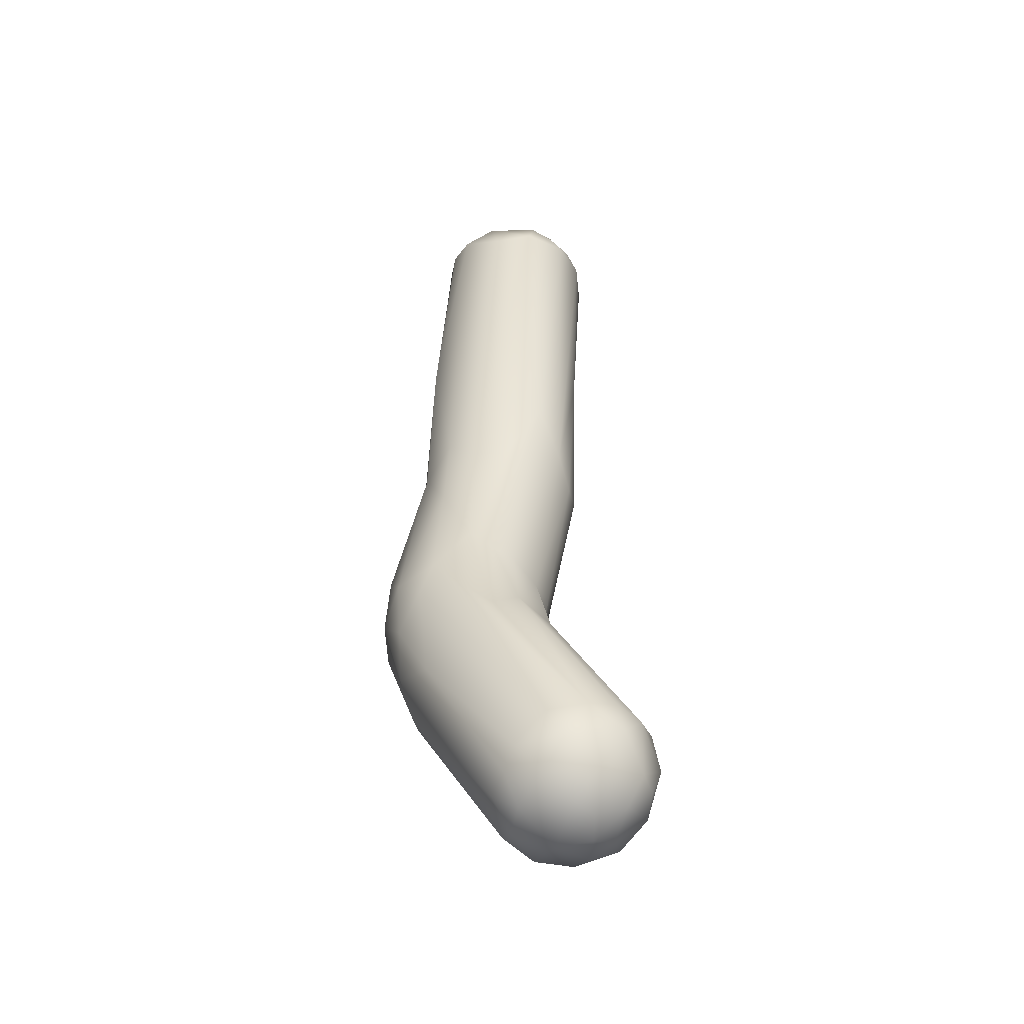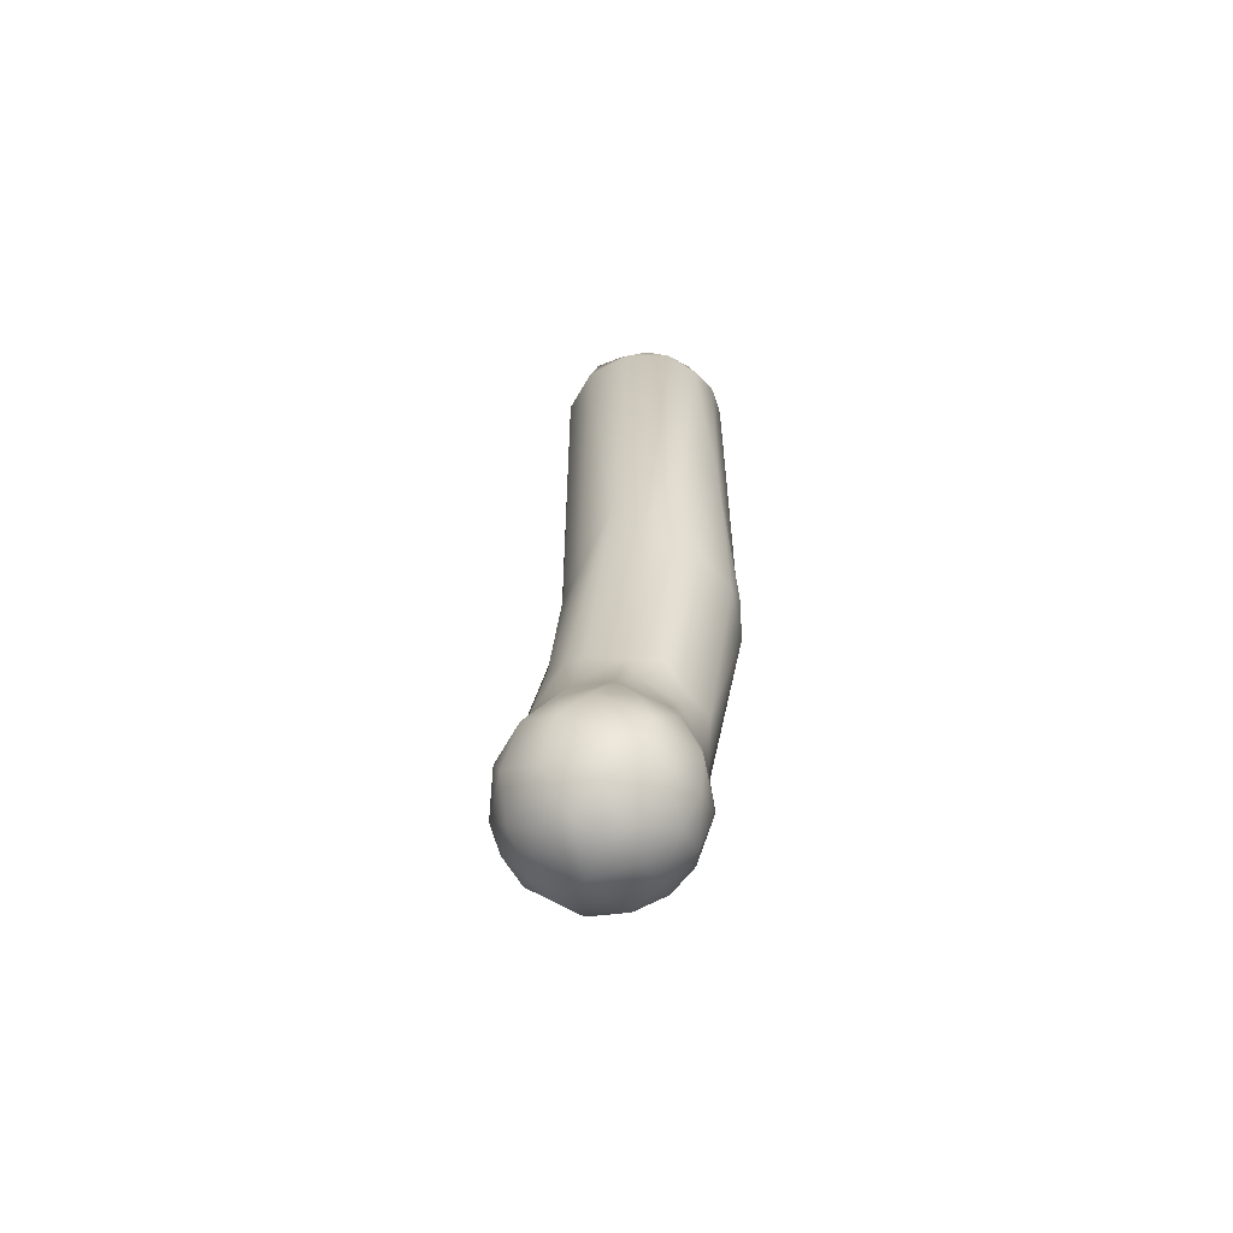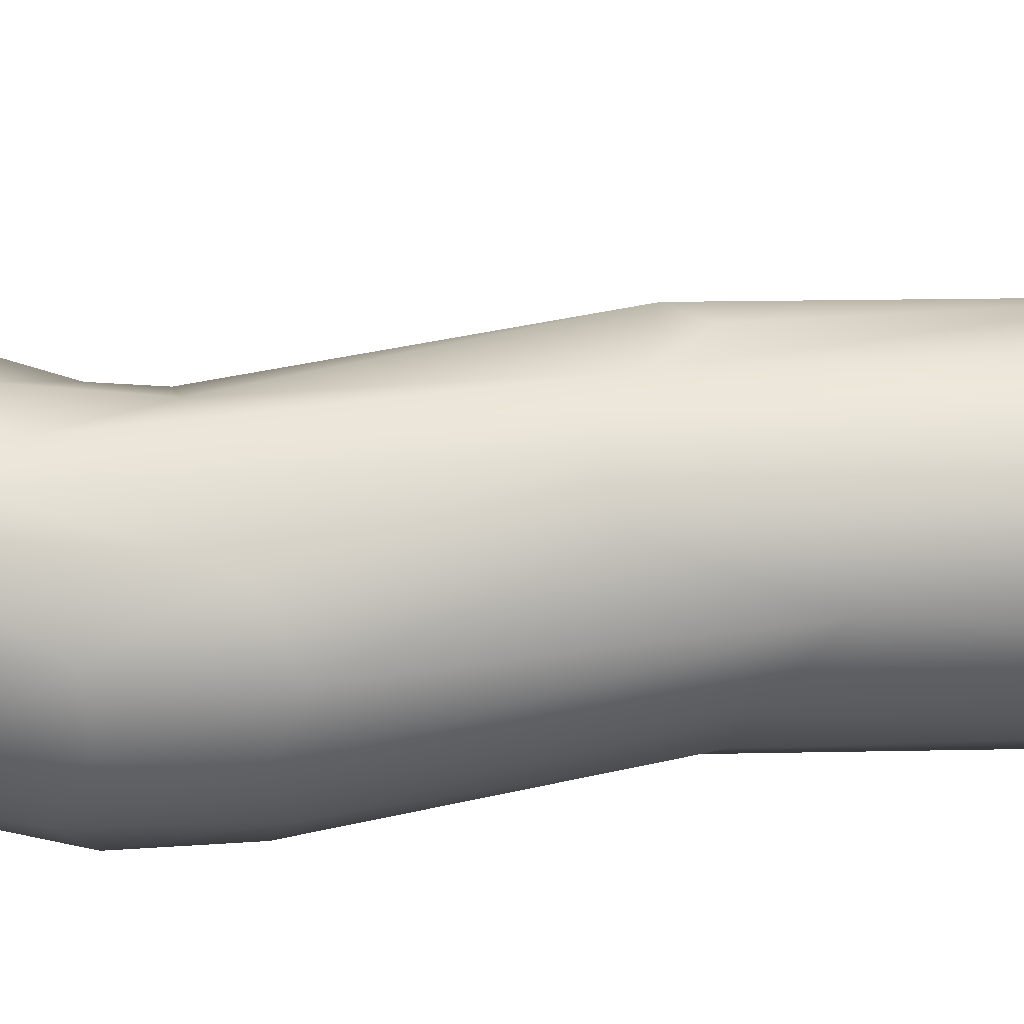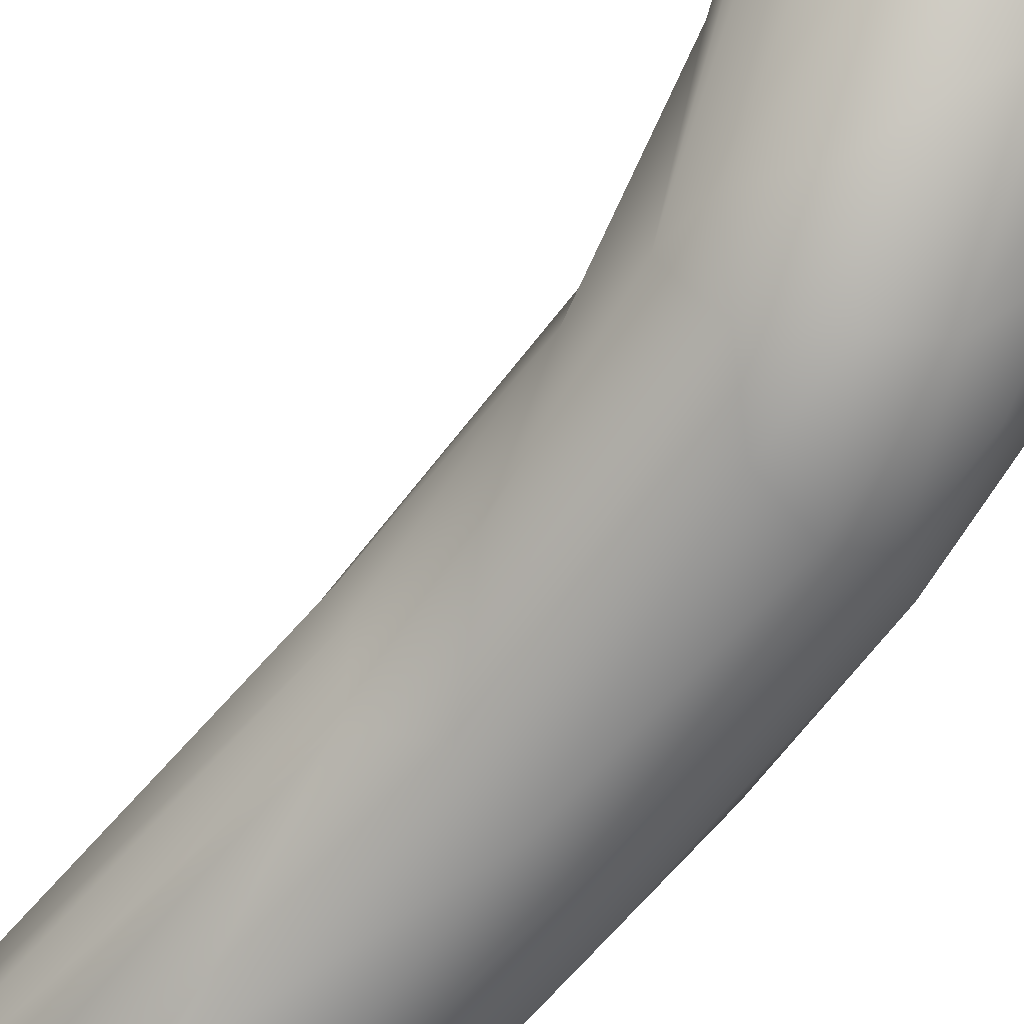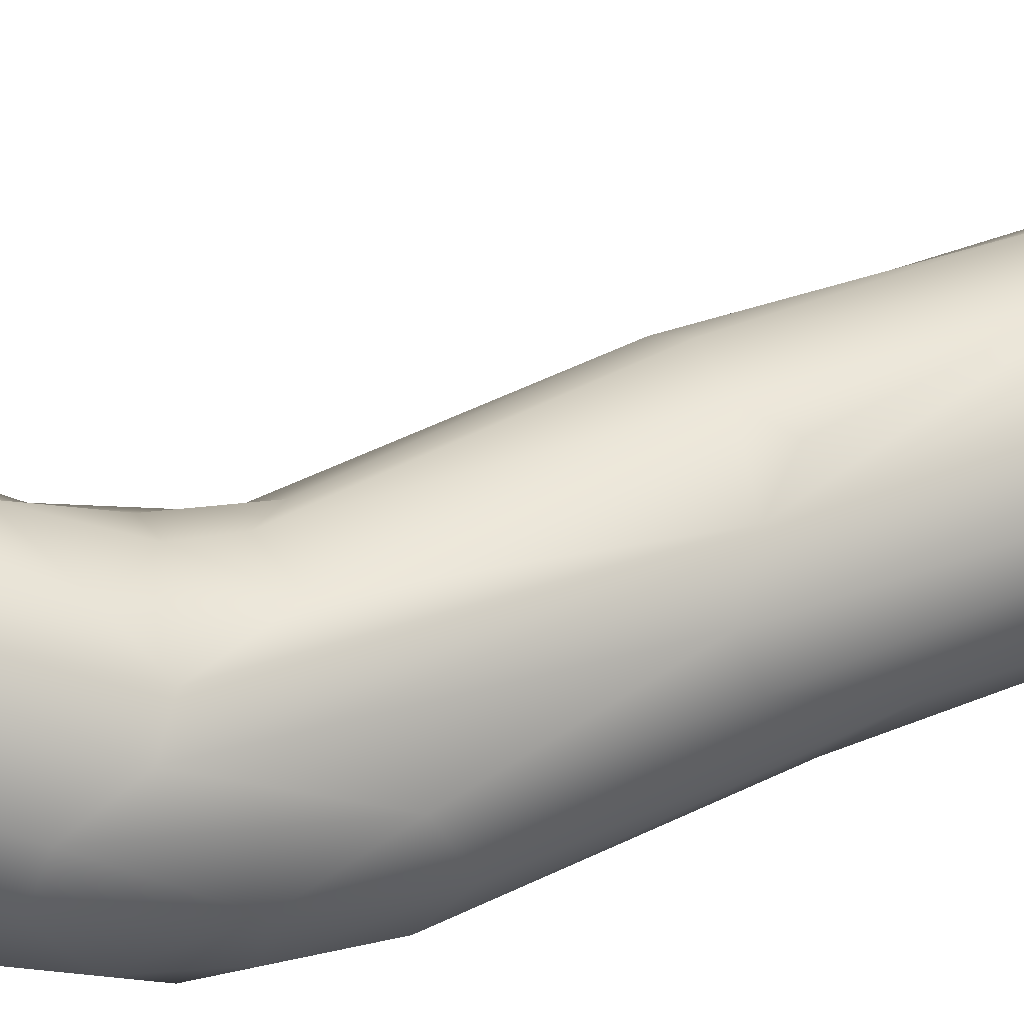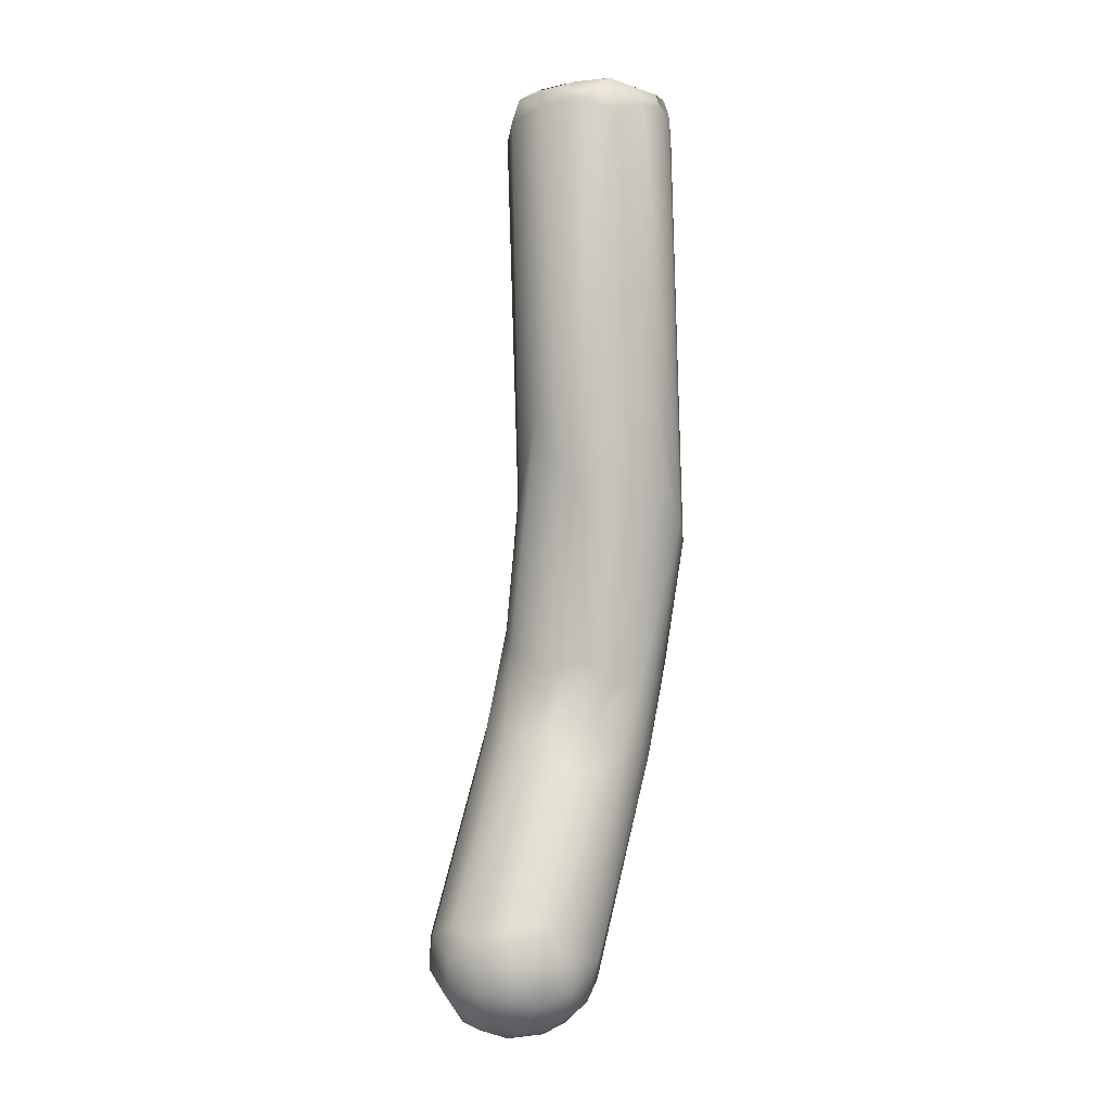
<metadata>
{"format":"obj","ext":"obj","renderer":"f3d","projection":"perspective","resolution":1024,"background":"white","views":[{"elev":-44.5,"azim":83.8,"up":"+Z"},{"elev":-59.4,"azim":141.1,"up":"+Z"},{"elev":-6.4,"azim":-96.1,"up":"+Y"},{"elev":-74.5,"azim":140.5,"up":"+Y"},{"elev":26.2,"azim":-119.9,"up":"+Y"},{"elev":-3.3,"azim":165.4,"up":"+Z"}]}
</metadata>
<code>
o FJ3564.obj_grp1.2153
v -0.09537 -0.5389 6.308
v -0.0984 -0.5319 6.321
v -0.08965 -0.5368 6.29
v -0.08762 -0.5452 6.297
v -0.09147 -0.5301 6.292
v -0.09234 -0.525 6.3
v -0.07448 -0.515 6.249
v -0.07598 -0.5101 6.253
v -0.07423 -0.5028 6.258
v -0.08341 -0.5507 6.306
v -0.0915 -0.5458 6.309
v -0.09713 -0.5402 6.326
v -0.09221 -0.5466 6.322
v -0.08599 -0.5503 6.325
v -0.09765 -0.5346 6.368
v -0.1 -0.5288 6.35
v -0.08164 -0.5432 6.285
v -0.07496 -0.545 6.284
v -0.09967 -0.5222 6.348
v -0.09668 -0.5152 6.352
v -0.08966 -0.5203 6.304
v -0.06978 -0.5191 6.245
v -0.0656 -0.5259 6.247
v -0.08763 -0.5166 6.316
v -0.08335 -0.515 6.3
v -0.06914 -0.511 6.244
v -0.05965 -0.5248 6.245
v -0.05813 -0.5163 6.241
v -0.06363 -0.5086 6.242
v -0.0724 -0.5051 6.249
v -0.06613 -0.5021 6.246
v -0.06696 -0.498 6.252
v -0.0656 -0.4955 6.259
v -0.07677 -0.5522 6.31
v -0.08496 -0.5441 6.36
v -0.09151 -0.5414 6.361
v -0.0712 -0.548 6.291
v -0.05561 -0.5293 6.25
v -0.09288 -0.5108 6.358
v -0.08825 -0.5084 6.354
v -0.07784 -0.5142 6.308
v -0.07874 -0.5146 6.316
v -0.05242 -0.5243 6.246
v -0.05605 -0.509 6.242
v -0.0584 -0.5045 6.243
v -0.05953 -0.4973 6.25
v -0.05325 -0.4972 6.252
v -0.07715 -0.5514 6.324
v -0.07576 -0.544 6.358
v -0.06739 -0.5491 6.301
v -0.06933 -0.5498 6.316
v -0.09659 -0.5207 6.439
v -0.06054 -0.5431 6.286
v -0.0693 -0.5157 6.31
v -0.07511 -0.5146 6.321
v -0.06789 -0.5182 6.319
v -0.0789 -0.507 6.357
v -0.04933 -0.5273 6.252
v -0.07196 -0.5099 6.296
v -0.06343 -0.5156 6.303
v -0.0475 -0.514 6.245
v -0.04993 -0.5096 6.244
v -0.05083 -0.5028 6.246
v -0.04827 -0.4997 6.252
v -0.05454 -0.4949 6.258
v -0.06113 -0.4958 6.267
v -0.05302 -0.4966 6.266
v -0.0852 -0.5425 6.404
v -0.09216 -0.5356 6.436
v -0.0623 -0.5451 6.309
v -0.08579 -0.5069 6.398
v -0.05897 -0.5233 6.307
v -0.06308 -0.524 6.322
v -0.07277 -0.5091 6.356
v -0.04568 -0.5259 6.256
v -0.04513 -0.5203 6.249
v -0.04077 -0.5164 6.255
v -0.04294 -0.5089 6.251
v -0.04634 -0.4999 6.264
v -0.04254 -0.5041 6.259
v -0.07459 -0.5431 6.395
v -0.0664 -0.5403 6.344
v -0.06805 -0.5392 6.363
v -0.06202 -0.5425 6.317
v -0.06159 -0.5342 6.328
v -0.09376 -0.5134 6.443
v -0.06149 -0.5288 6.324
v -0.04166 -0.52 6.262
v -0.05515 -0.5298 6.302
v -0.04051 -0.5114 6.263
v -0.04328 -0.505 6.266
v -0.0865 -0.5387 6.443
v -0.07845 -0.5396 6.446
v -0.09576 -0.5272 6.442
v -0.09037 -0.5332 6.447
v -0.09521 -0.5202 6.445
v -0.09305 -0.5147 6.446
v -0.09228 -0.5155 6.447
v -0.09034 -0.5089 6.442
v -0.06409 -0.5336 6.357
v -0.08517 -0.5054 6.442
v -0.06255 -0.5261 6.357
v -0.06399 -0.5171 6.374
v -0.07511 -0.5066 6.395
v -0.06824 -0.512 6.363
v -0.08719 -0.5362 6.447
v -0.08458 -0.5345 6.447
v -0.07252 -0.5392 6.444
v -0.08789 -0.5253 6.446
v -0.08336 -0.5174 6.445
v -0.08976 -0.5103 6.446
v -0.08975 -0.5102 6.446
v -0.07817 -0.5061 6.447
v -0.07715 -0.5071 6.448
v -0.05942 -0.5199 6.44
v -0.07808 -0.5037 6.44
v -0.07816 -0.5392 6.446
v -0.07387 -0.5374 6.446
v -0.07951 -0.5298 6.442
v -0.07576 -0.5287 6.441
v -0.07997 -0.5236 6.441
v -0.07543 -0.5239 6.441
v -0.06633 -0.5364 6.443
v -0.06904 -0.533 6.446
v -0.06626 -0.5331 6.446
v -0.06923 -0.5224 6.444
v -0.06036 -0.5286 6.438
v -0.07103 -0.5084 6.447
v -0.07145 -0.5052 6.442
v -0.0674 -0.5084 6.444
v -0.06285 -0.5298 6.446
v -0.06413 -0.5133 6.446
v -0.06322 -0.5297 6.446
v -0.06356 -0.5108 6.441
v -0.06422 -0.5132 6.446
v -0.06075 -0.5186 6.445
f 4 1 3
f 3 1 5
f 1 2 5
f 2 6 5
f 3 5 7
f 7 5 8
f 5 6 8
f 9 8 6
f 4 10 11
f 12 11 13
f 10 13 11
f 13 10 14
f 13 15 12
f 15 16 12
f 17 18 10
f 4 17 10
f 1 4 11
f 11 12 1
f 12 2 1
f 12 16 2
f 2 16 19
f 3 17 4
f 2 19 6
f 20 6 19
f 17 22 23
f 22 17 3
f 3 7 22
f 6 21 9
f 23 22 27
f 27 22 28
f 22 26 28
f 29 28 26
f 7 8 30
f 22 7 26
f 30 26 7
f 31 29 26
f 9 30 8
f 21 25 9
f 31 26 30
f 9 32 30
f 32 31 30
f 32 9 33
f 14 35 36
f 34 14 10
f 36 13 14
f 15 13 36
f 18 37 10
f 34 10 37
f 37 18 38
f 18 17 23
f 38 18 23
f 6 20 21
f 20 24 21
f 20 40 24
f 20 39 40
f 41 24 42
f 42 24 40
f 24 25 21
f 41 25 24
f 38 23 27
f 28 29 44
f 44 29 45
f 33 25 66
f 45 29 31
f 32 46 31
f 45 31 46
f 25 33 9
f 32 33 46
f 48 14 34
f 48 35 14
f 35 48 49
f 50 51 34
f 34 51 48
f 94 52 16
f 53 50 37
f 34 37 50
f 37 38 53
f 55 54 42
f 57 42 40
f 58 53 38
f 41 42 54
f 54 59 41
f 59 54 60
f 43 38 27
f 58 38 43
f 41 59 25
f 43 27 28
f 61 43 28
f 28 44 62
f 61 28 62
f 25 59 66
f 63 44 45
f 44 63 62
f 46 63 45
f 63 46 47
f 64 63 47
f 66 65 33
f 46 33 65
f 47 46 65
f 35 68 36
f 15 94 16
f 70 51 50
f 48 51 49
f 53 70 50
f 20 71 39
f 40 39 71
f 54 56 60
f 72 60 56
f 55 56 54
f 56 55 74
f 57 55 42
f 58 43 76
f 76 75 58
f 76 77 75
f 58 75 53
f 61 76 43
f 61 62 78
f 78 62 63
f 76 61 78
f 59 60 66
f 64 78 63
f 64 80 78
f 65 64 47
f 79 64 65
f 65 66 67
f 67 79 65
f 60 67 66
f 67 60 79
f 35 81 68
f 36 69 15
f 69 36 68
f 15 69 94
f 82 83 49
f 52 19 16
f 82 51 84
f 49 51 82
f 51 70 84
f 19 86 20
f 70 88 84
f 85 84 89
f 85 89 87
f 87 89 72
f 87 72 73
f 57 40 71
f 84 90 89
f 72 56 73
f 55 57 74
f 90 84 88
f 70 53 75
f 70 75 88
f 75 77 88
f 90 72 89
f 90 91 72
f 72 91 60
f 78 77 76
f 88 77 90
f 78 80 77
f 90 77 80
f 90 80 91
f 80 79 91
f 79 60 91
f 64 79 80
f 92 95 69
f 81 93 68
f 49 83 81
f 81 35 49
f 52 94 96
f 95 96 94
f 96 98 97
f 52 86 19
f 96 86 52
f 86 96 97
f 82 100 83
f 20 99 101
f 86 99 20
f 82 84 85
f 100 85 102
f 87 102 85
f 85 100 82
f 20 101 71
f 87 103 102
f 71 104 57
f 73 56 105
f 87 73 103
f 74 105 56
f 73 105 103
f 104 74 57
f 92 69 68
f 106 95 92
f 95 94 69
f 95 109 98
f 95 107 109
f 95 98 96
f 98 109 110
f 111 99 86
f 111 86 97
f 112 97 98
f 113 112 98
f 111 112 99
f 98 114 113
f 112 101 99
f 102 103 115
f 104 105 74
f 92 68 93
f 95 106 107
f 117 106 92
f 106 118 107
f 92 93 117
f 117 118 106
f 119 109 107
f 119 107 118
f 118 120 119
f 109 119 121
f 119 120 121
f 121 120 122
f 109 121 110
f 98 110 114
f 114 110 121
f 113 116 101
f 113 101 112
f 116 104 71
f 71 101 116
f 108 81 123
f 108 93 81
f 123 118 108
f 108 118 117
f 124 120 118
f 125 124 118
f 83 123 81
f 126 122 120
f 126 120 124
f 100 127 83
f 126 114 122
f 121 122 114
f 114 126 128
f 100 102 115
f 113 129 116
f 128 113 114
f 128 129 113
f 130 129 128
f 104 129 105
f 129 104 116
f 123 125 118
f 123 131 125
f 123 83 127
f 131 123 127
f 125 126 124
f 126 125 132
f 133 132 125
f 103 134 115
f 134 130 135
f 132 136 135
f 128 126 132
f 135 130 128
f 129 134 105
f 129 130 134
f 134 103 105
f 127 100 115
f 131 127 115
f 131 115 136
f 133 136 132
f 133 131 136
f 115 134 136
f 136 134 135

</code>
